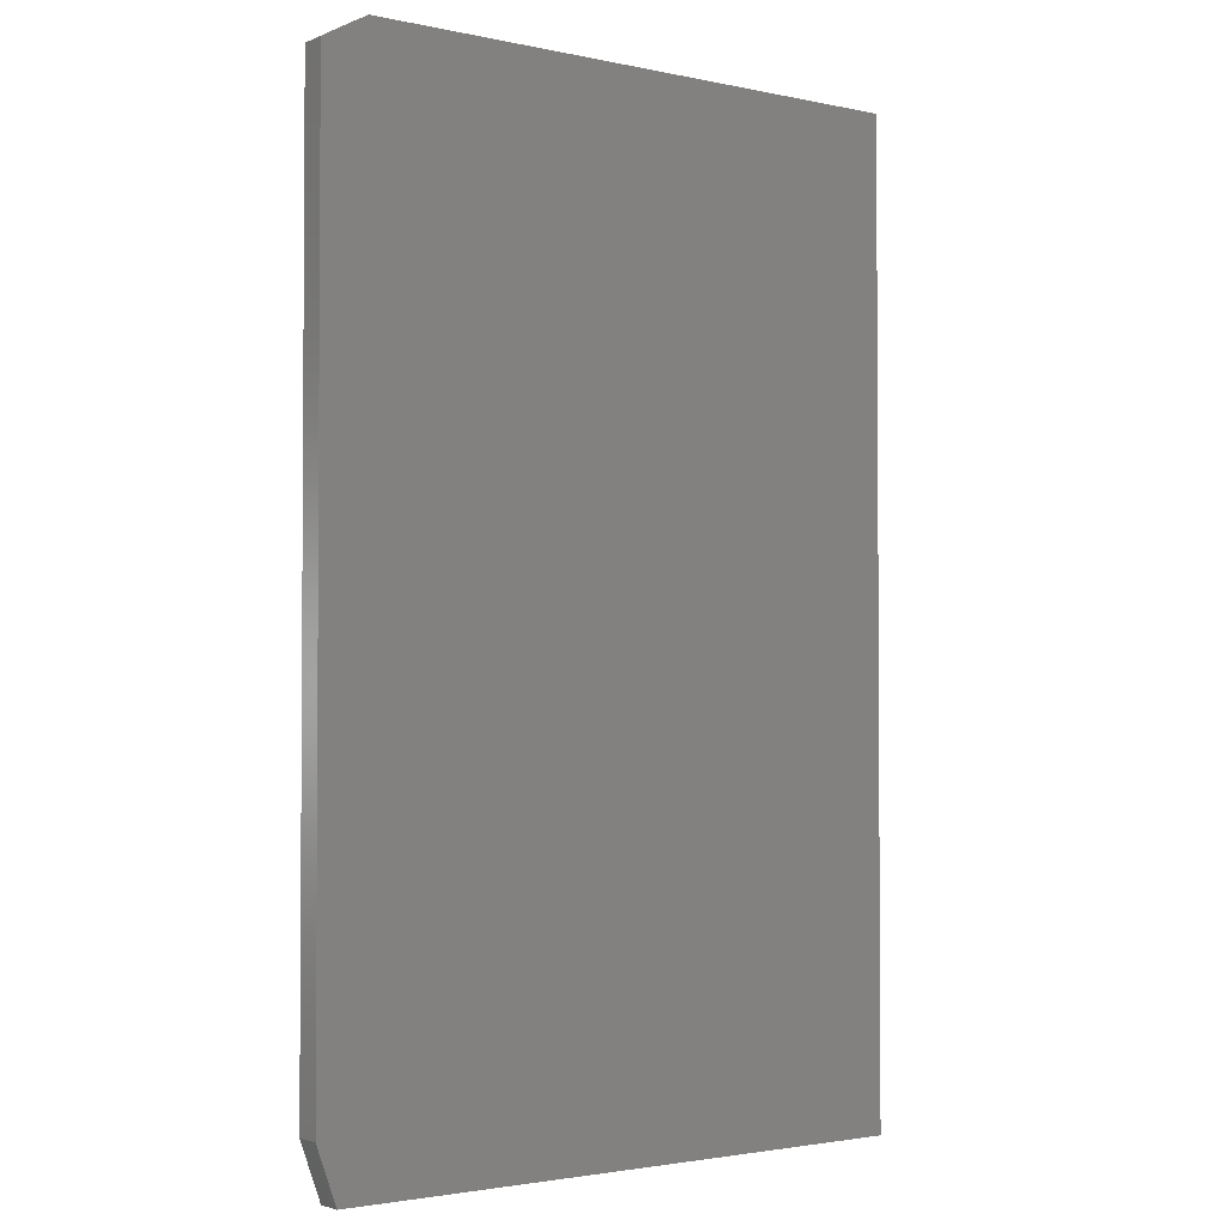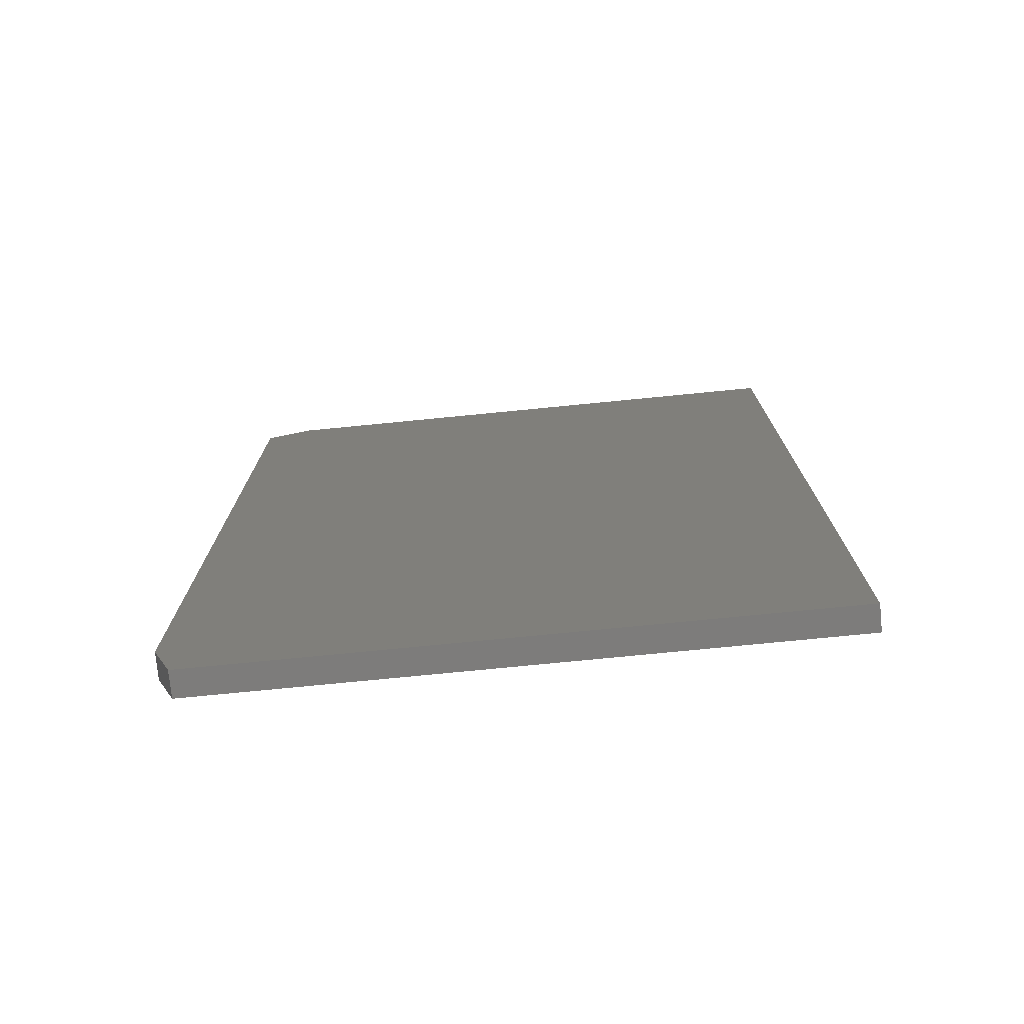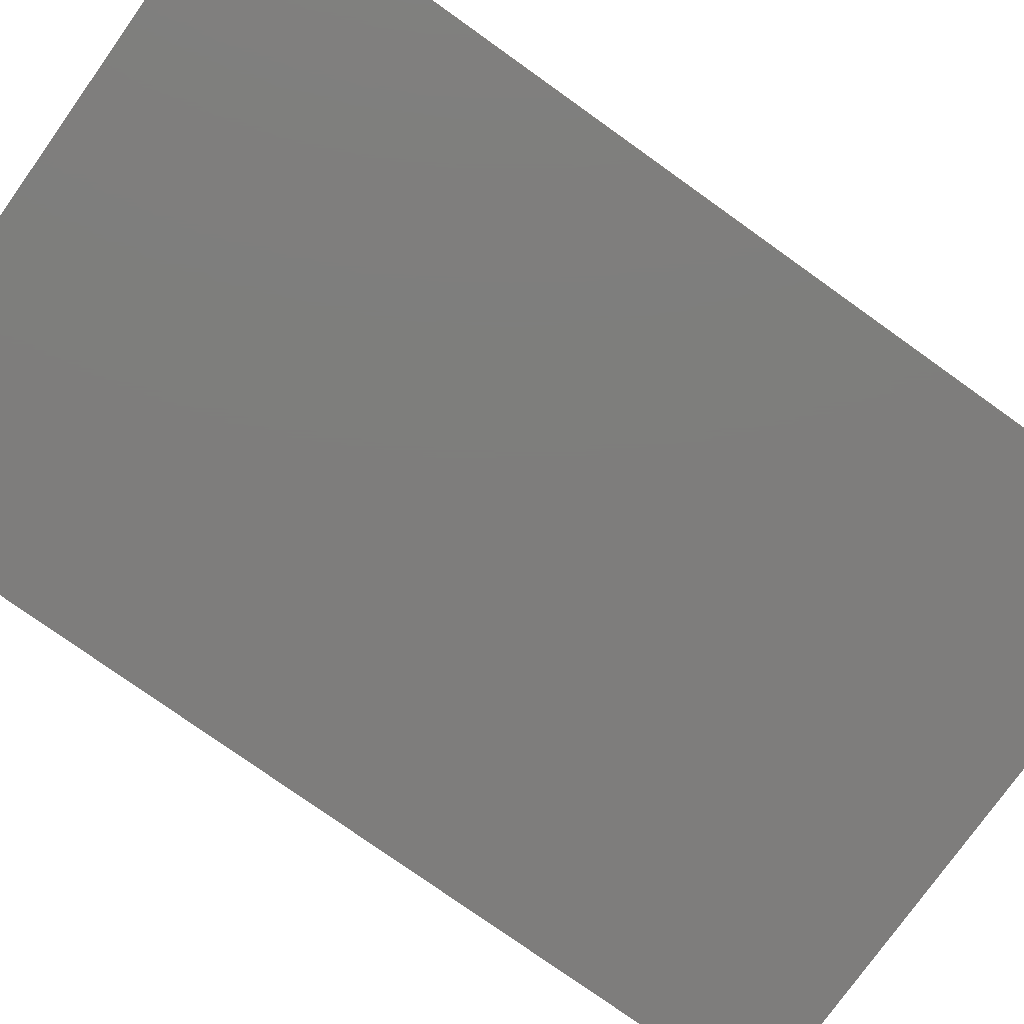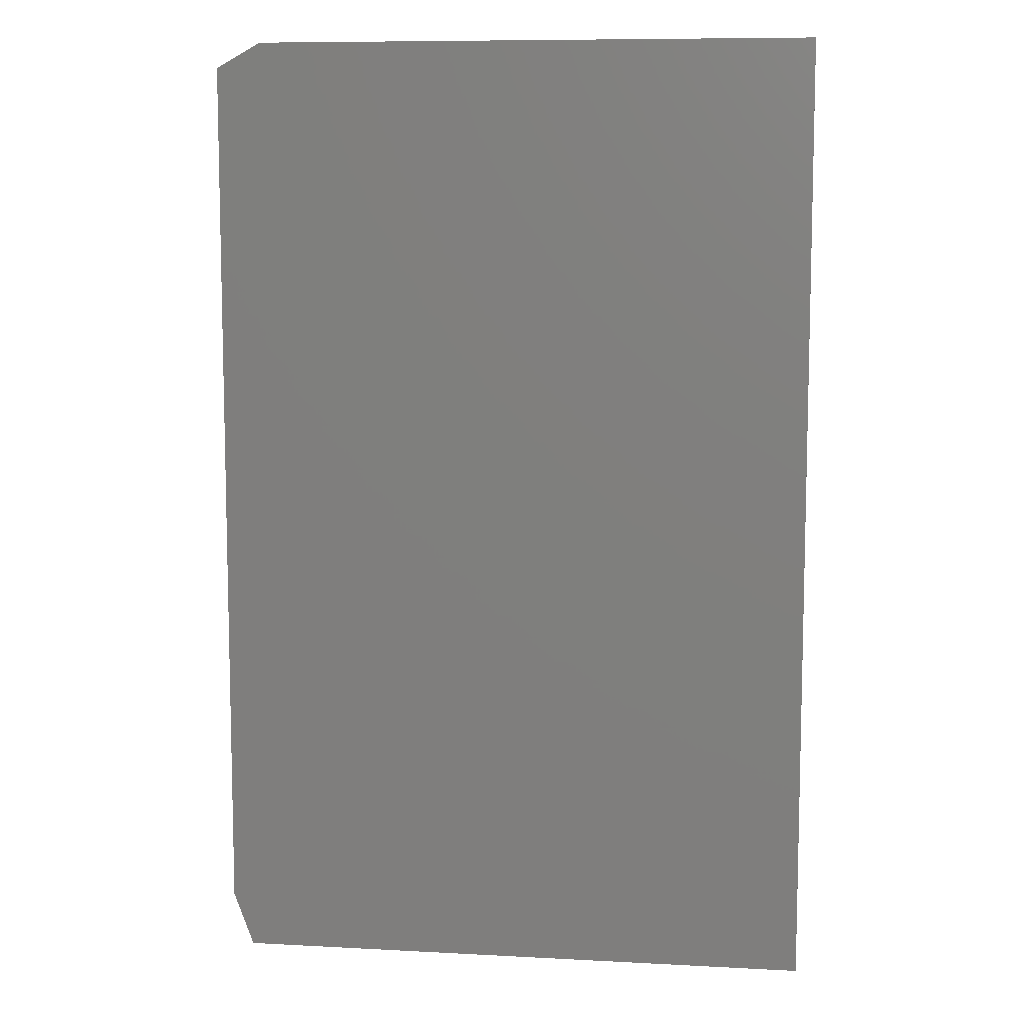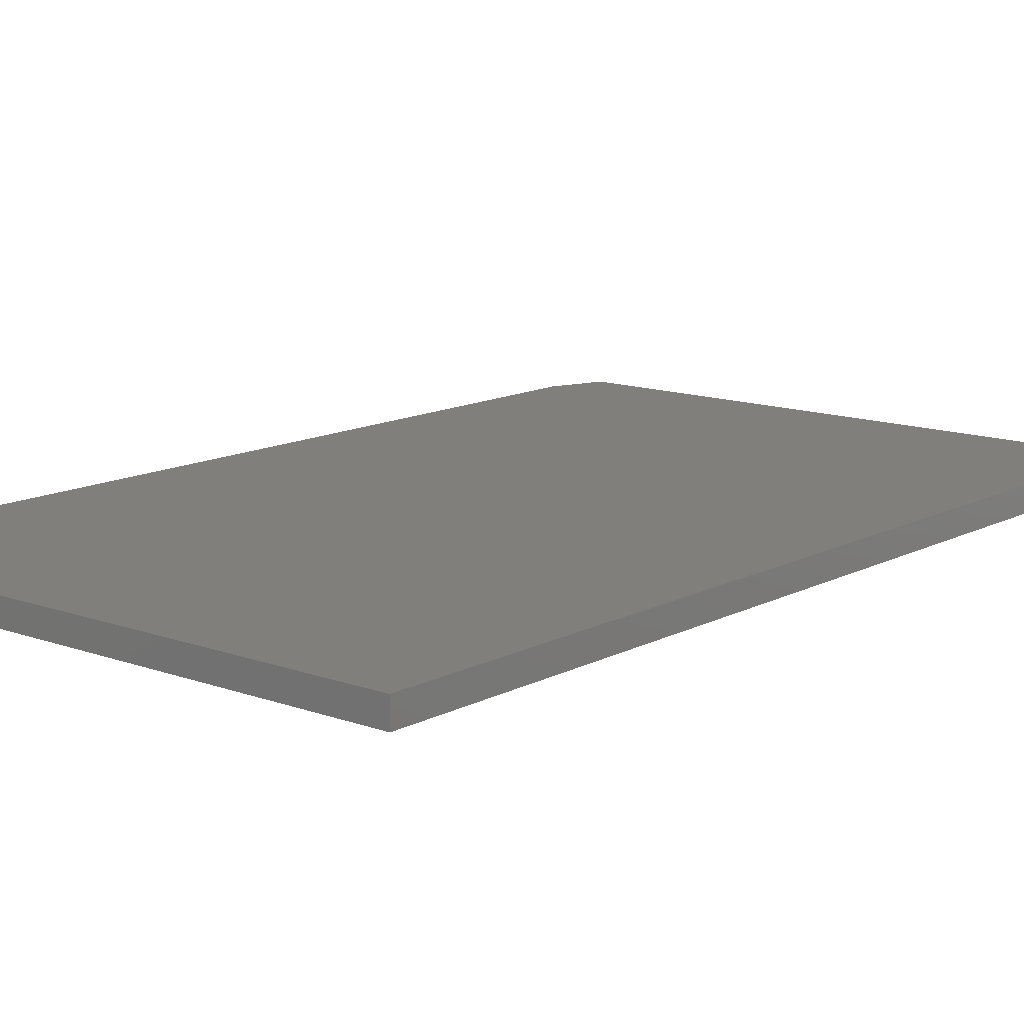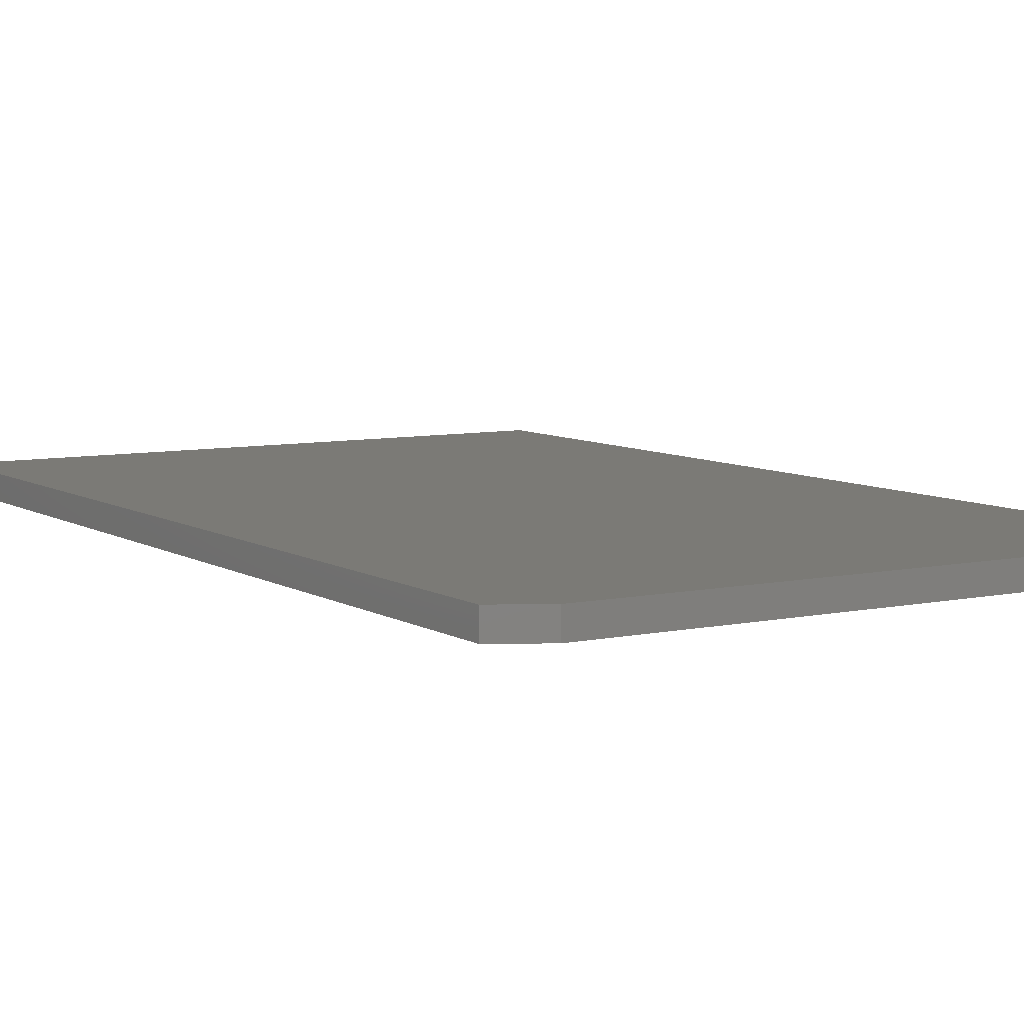
<metadata>
{"format":"stl","ext":"stl","renderer":"f3d","projection":"perspective","resolution":1024,"background":"white","views":[{"elev":-2.3,"azim":142.9,"up":"+Y"},{"elev":-76.1,"azim":-174.4,"up":"+Y"},{"elev":-77.3,"azim":-125.5,"up":"+Z"},{"elev":8.9,"azim":-171.9,"up":"+Y"},{"elev":12.9,"azim":-140.0,"up":"+Z"},{"elev":7.4,"azim":148.5,"up":"+Z"}]}
</metadata>
<code>
# stl→obj: 12 verts, 20 faces
v 0.4708 -0.6641 0.03906
v -0.4766 -0.75 0.03906
v 0.4396 -0.75 0.03906
v -0.4766 0.75 0.03906
v 0.4708 0.7109 0.03906
v 0.4005 0.75 0.03906
v 0.4396 -0.75 0
v -0.4766 -0.75 0
v 0.4708 -0.6641 0
v 0.4005 0.75 0
v 0.4708 0.7109 0
v -0.4766 0.75 0
f 1 2 3
f 2 1 4
f 4 1 5
f 4 5 6
f 7 8 9
f 10 11 12
f 12 11 9
f 12 9 8
f 1 9 5
f 5 9 11
f 6 10 4
f 4 10 12
f 6 5 10
f 10 5 11
f 2 8 3
f 3 8 7
f 1 3 9
f 9 3 7
f 4 12 2
f 2 12 8

</code>
